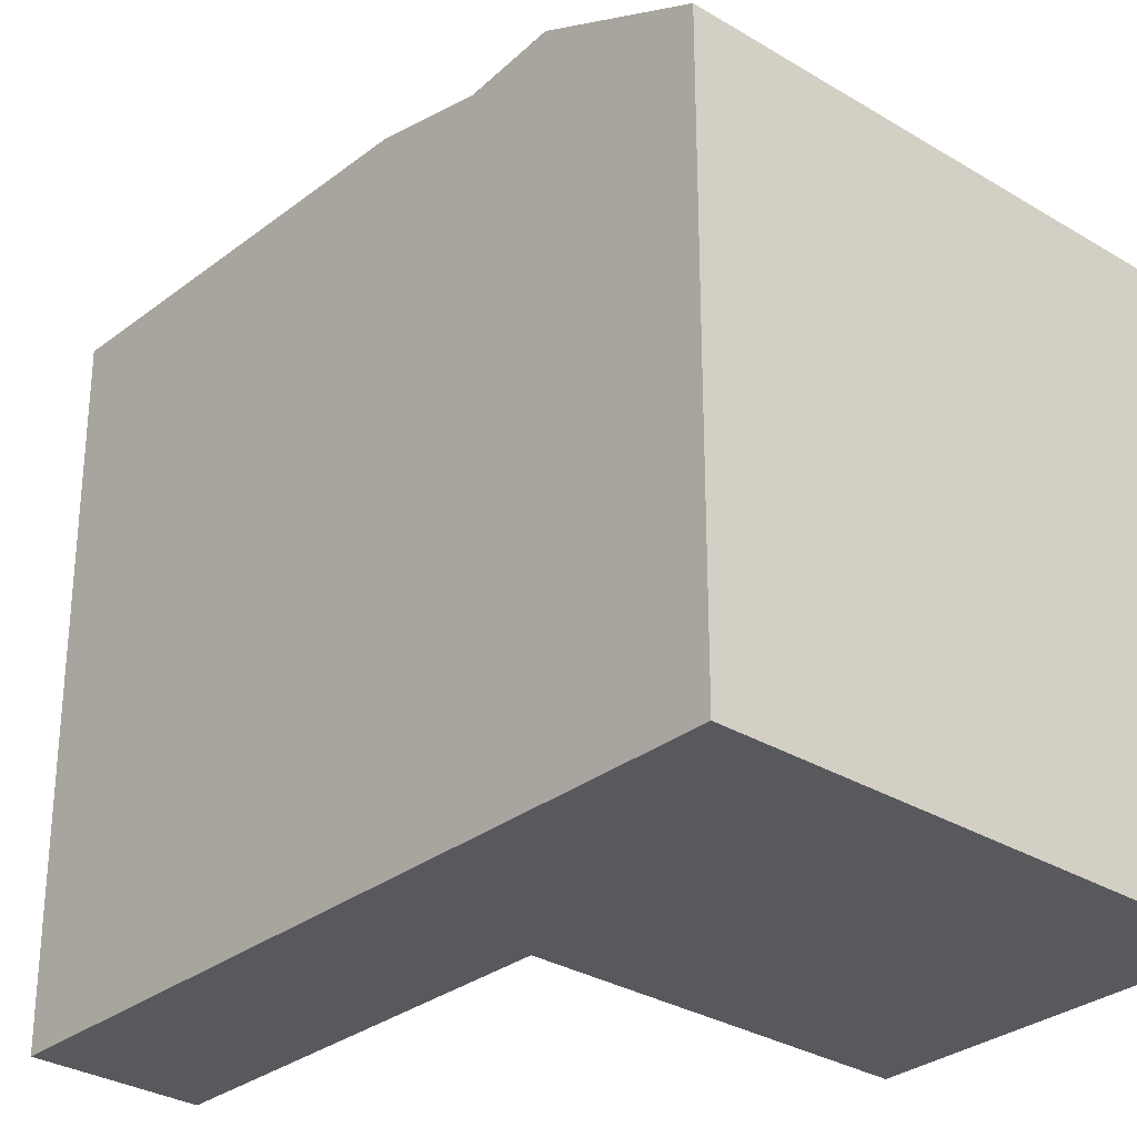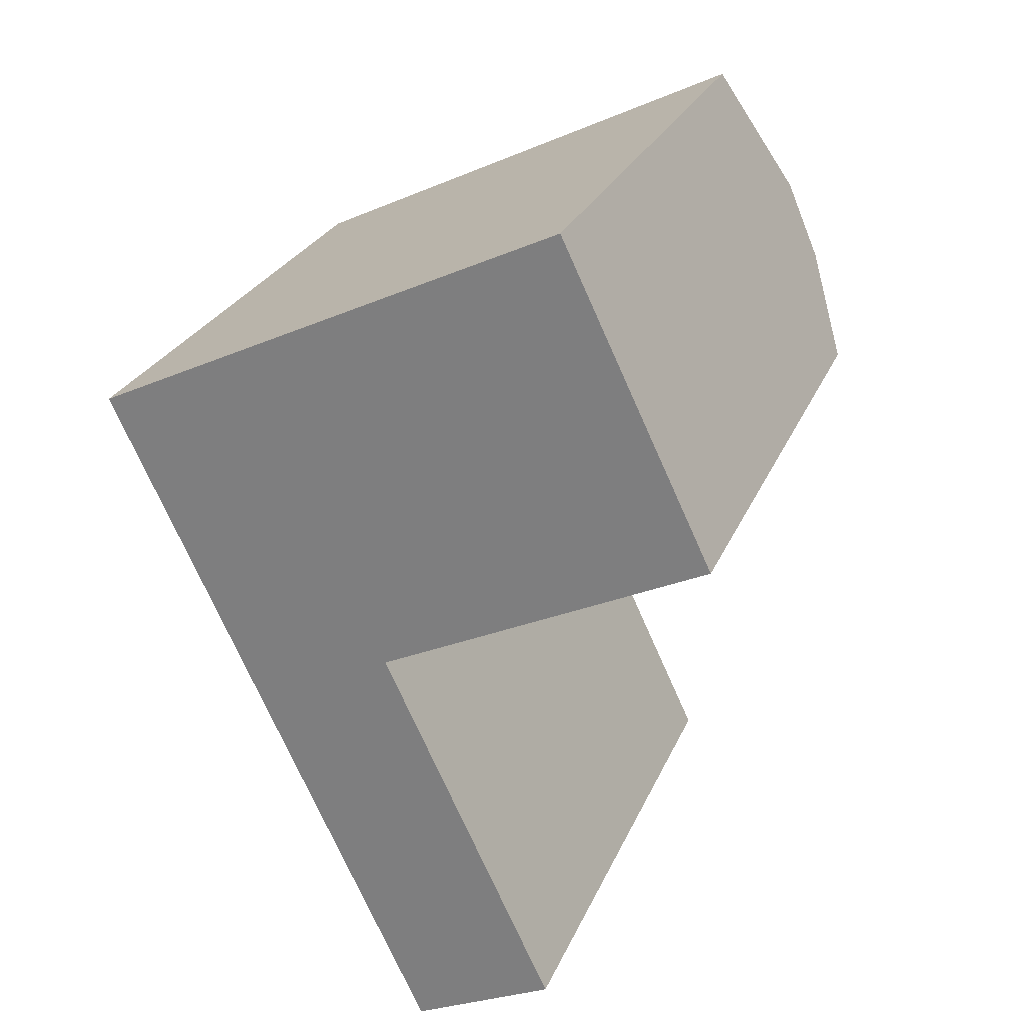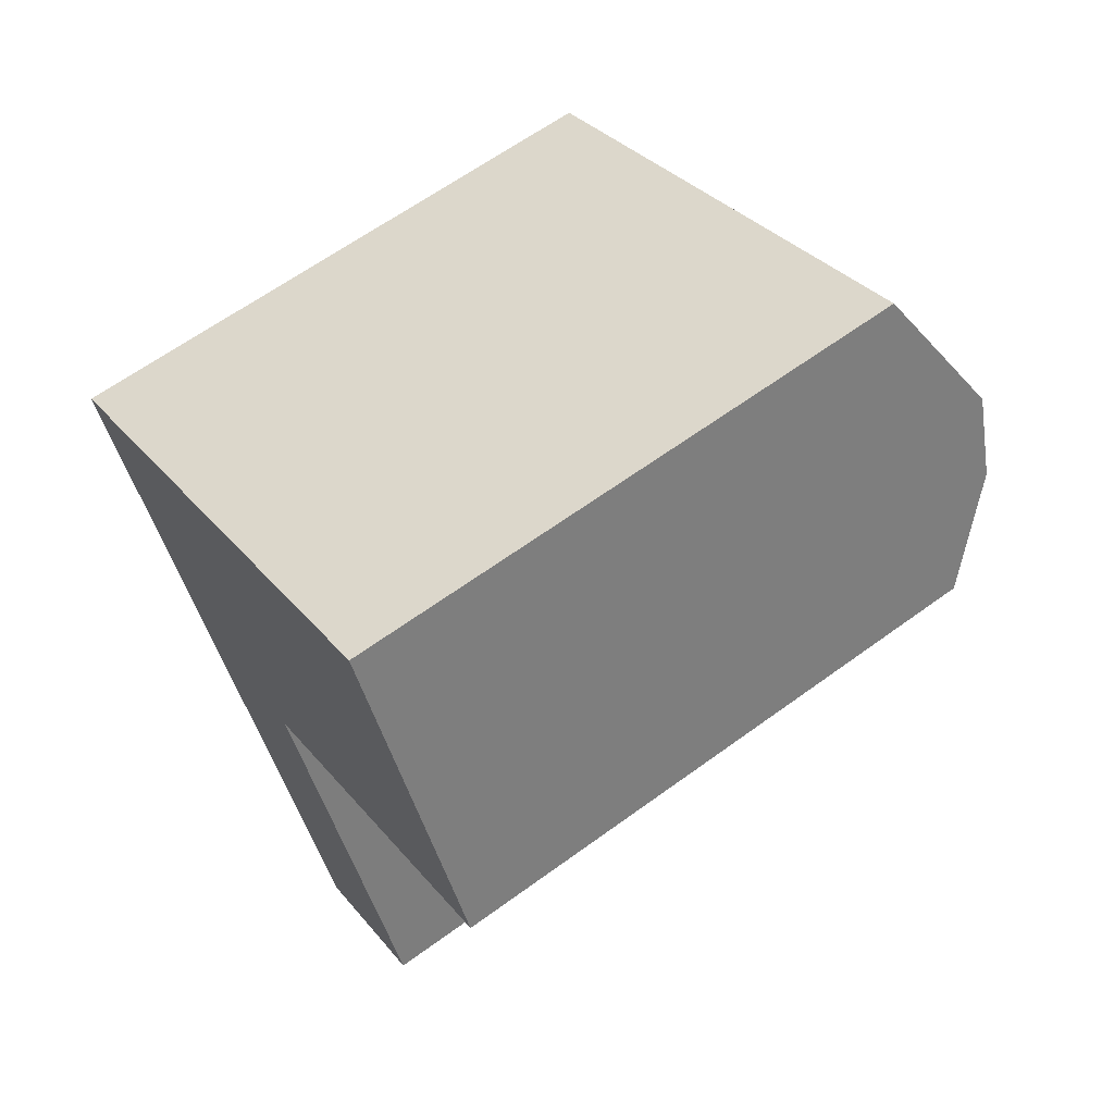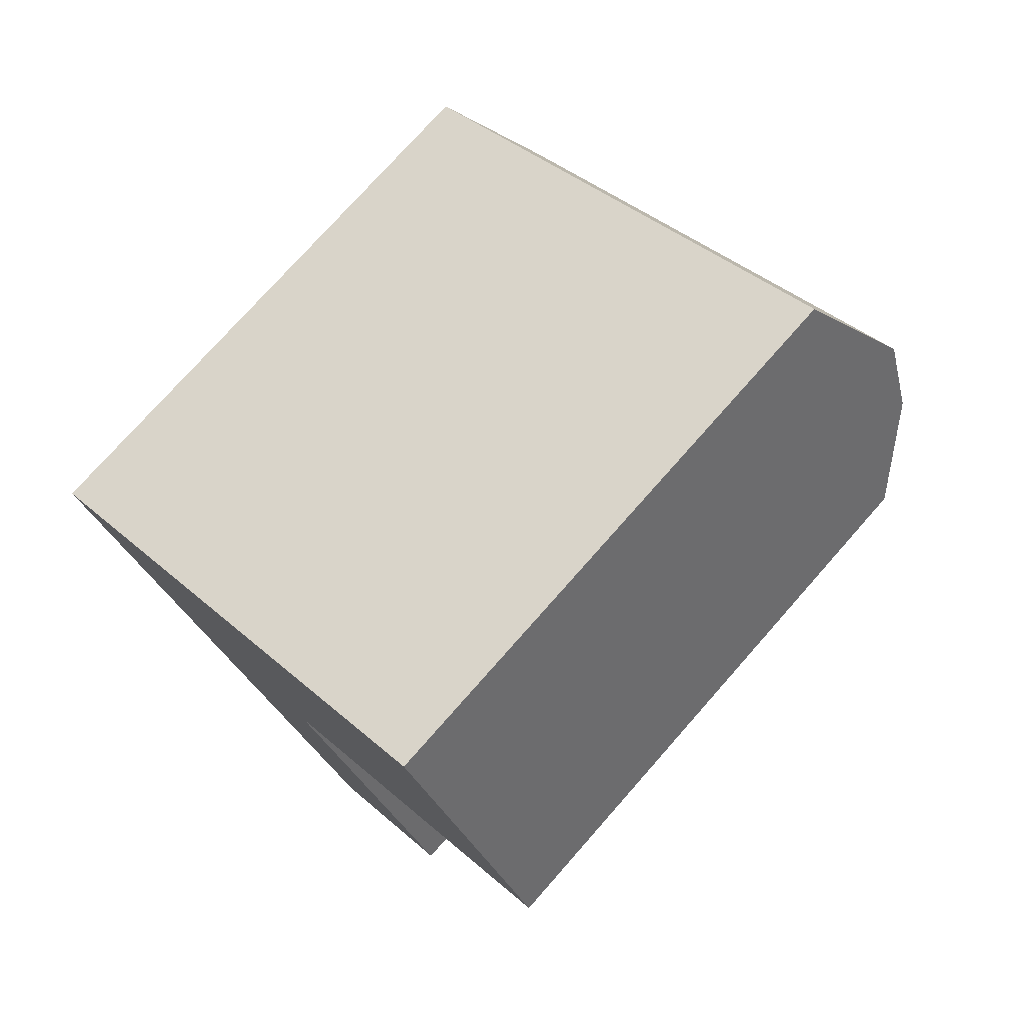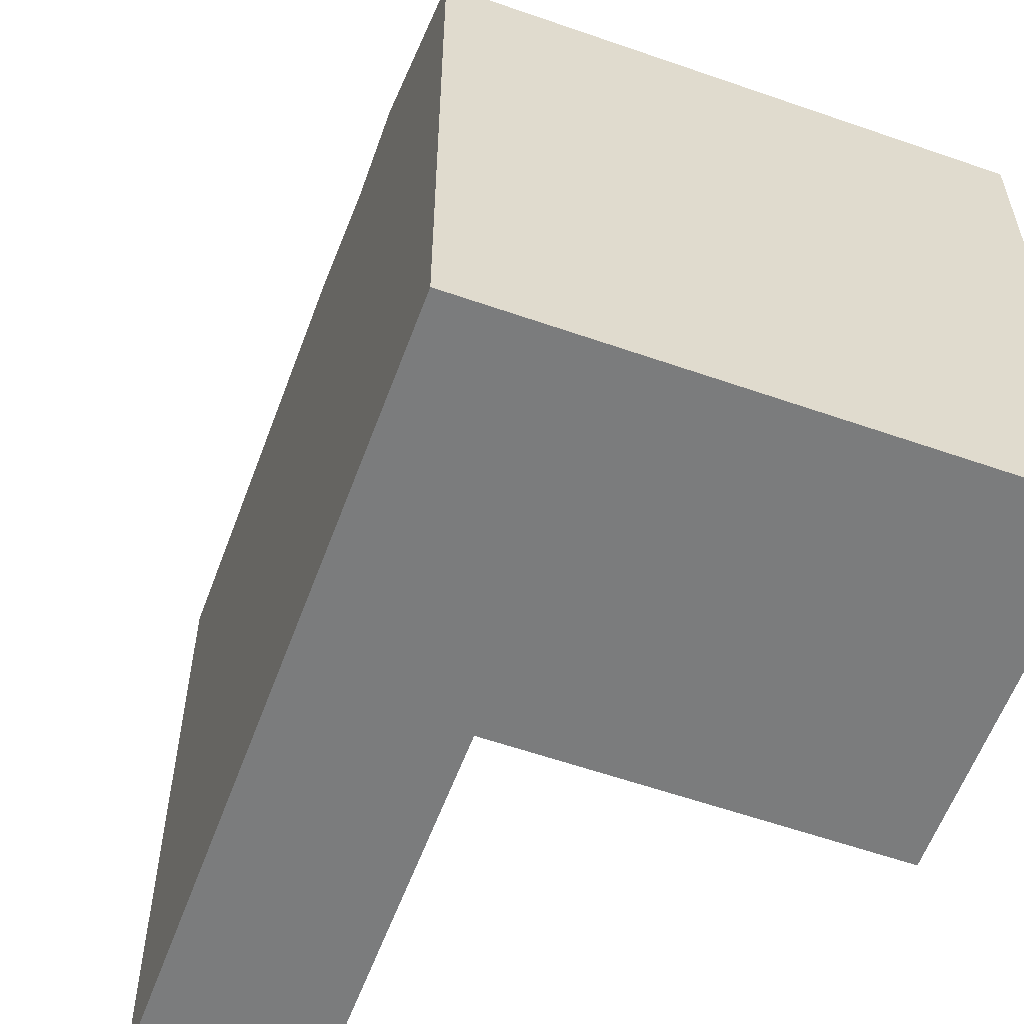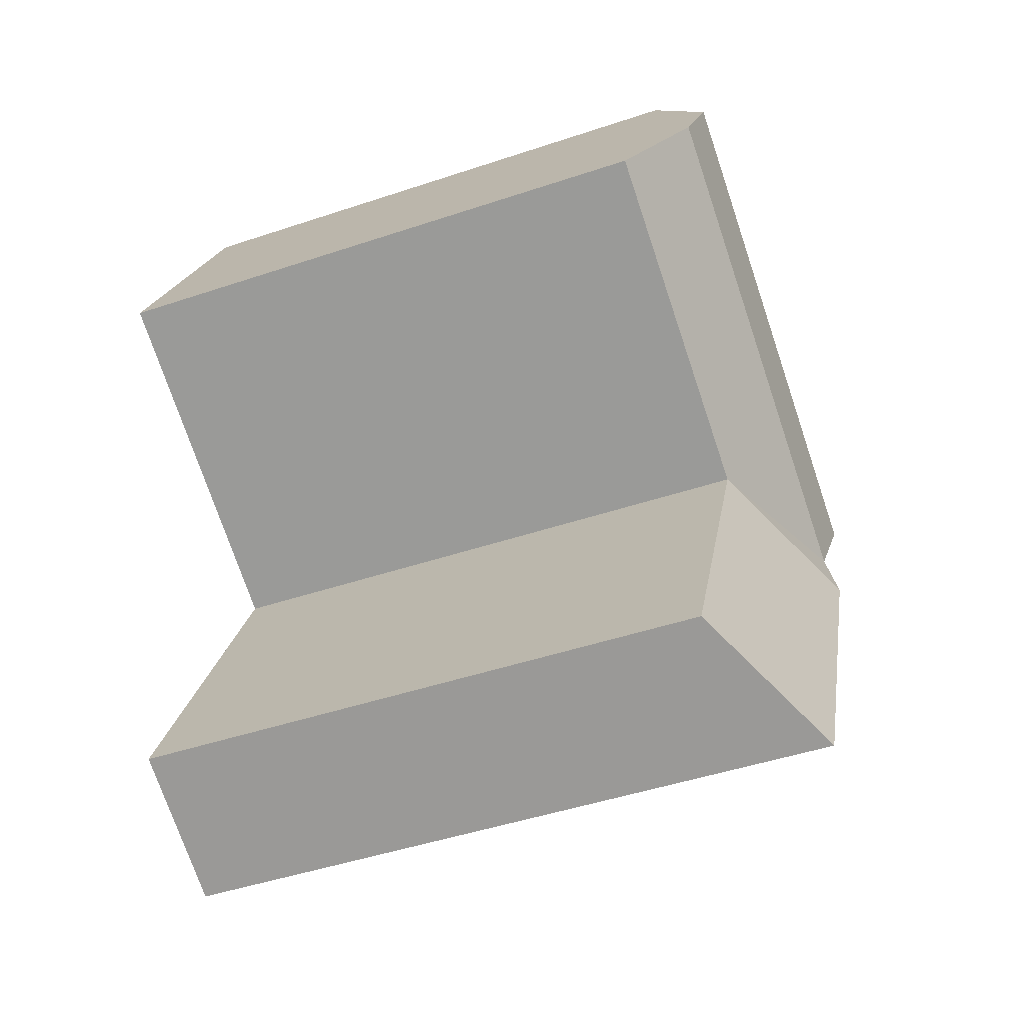
<metadata>
{"format":"obj","ext":"obj","renderer":"f3d","projection":"perspective","resolution":1024,"background":"white","views":[{"elev":-30.2,"azim":-67.2,"up":"+Y"},{"elev":26.2,"azim":19.4,"up":"+Z"},{"elev":63.1,"azim":53.5,"up":"+Z"},{"elev":75.4,"azim":41.4,"up":"+Z"},{"elev":-58.7,"azim":-45.5,"up":"+Y"},{"elev":-46.8,"azim":110.8,"up":"+Z"}]}
</metadata>
<code>
v  9.949 19.57 -8.448
v  21.27 1.84e-16 -3.005
v  9.949 5.173e-16 -8.448
v  21.27 19.57 -3.005
v  16.12 -4.747e-16 7.752
v  16.12 19.57 7.751
v  19.71 21.67 0.2484
v  18.45 22.04 2.879
v  4.852 19.57 2.333
v  4.852 -1.429e-16 2.333
v  5.097 22.34 -10.78
v  10.99 1.423e-15 -23.24
v  5.097 6.602e-16 -10.78
v  10.99 22.34 -23.24
v  15.85 1.281e-15 -20.93
v  15.85 19.57 -20.93
v  0.0004176 19.57 -0.0006204
v  0 0 0
v  3.556 21.67 -7.521
v  2.309 22.04 -4.884
v  8.408 21.67 -5.187
v  7.161 22.04 -2.551
g defaultobject
f 1 2 3
f 2 1 4
f 4 5 2
f 5 4 6
f 6 4 7
f 6 7 8
f 5 9 10
f 9 5 6
f 11 12 13
f 12 11 14
f 14 15 12
f 15 14 16
f 15 1 3
f 1 15 16
f 10 17 18
f 17 10 9
f 17 13 18
f 13 17 11
f 11 17 19
f 19 17 20
f 4 21 7
f 21 4 1
f 7 22 8
f 22 7 21
f 8 9 6
f 9 8 22
f 16 11 1
f 11 16 14
f 11 19 1
f 19 21 1
f 21 20 22
f 20 21 19
f 22 17 9
f 17 22 20
f 2 10 3
f 10 2 5
f 15 13 12
f 13 15 3
f 18 3 10
f 3 18 13

</code>
